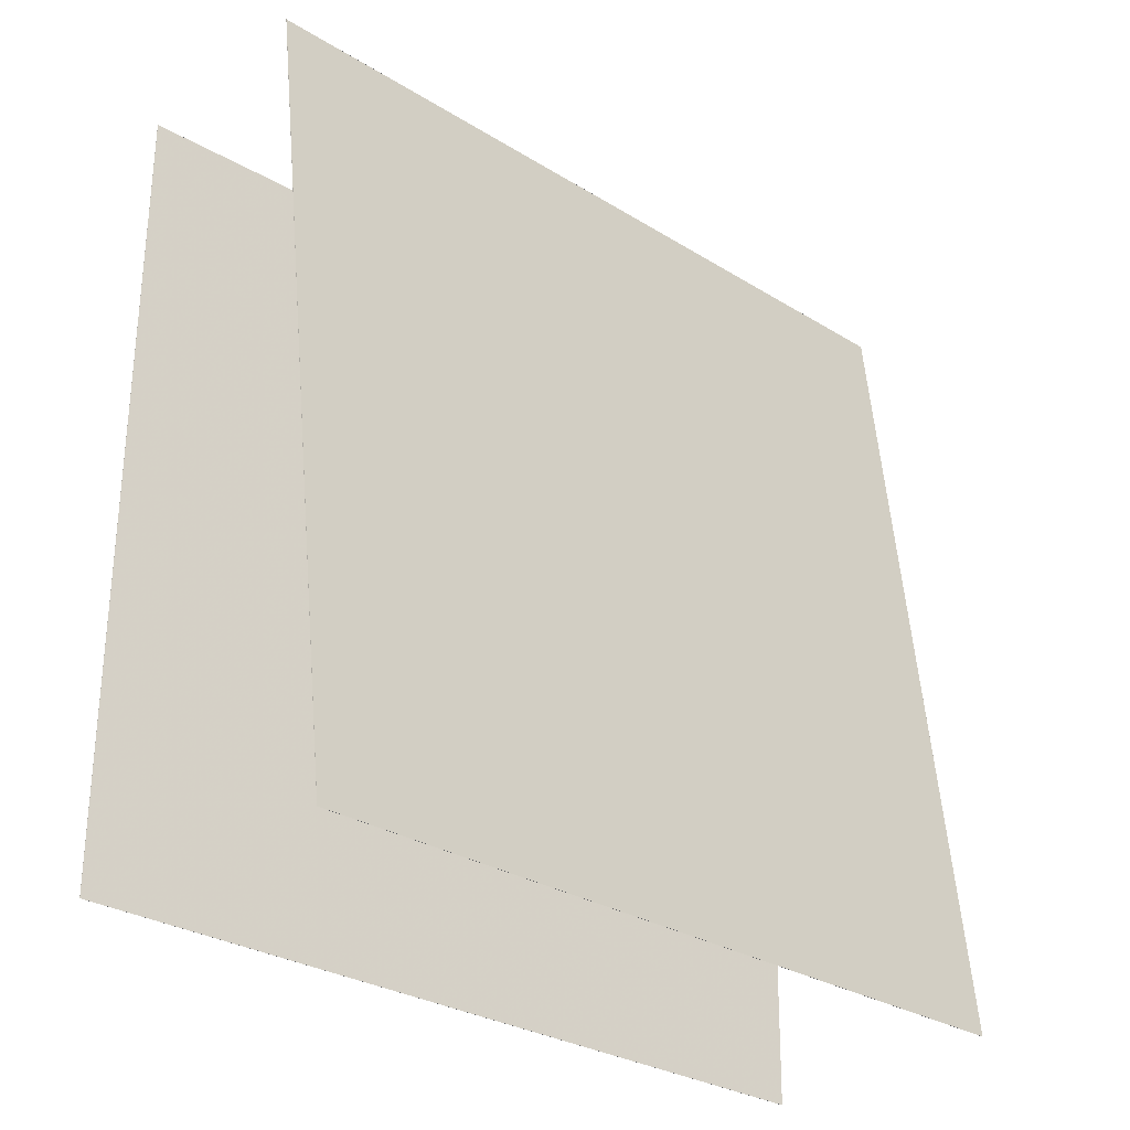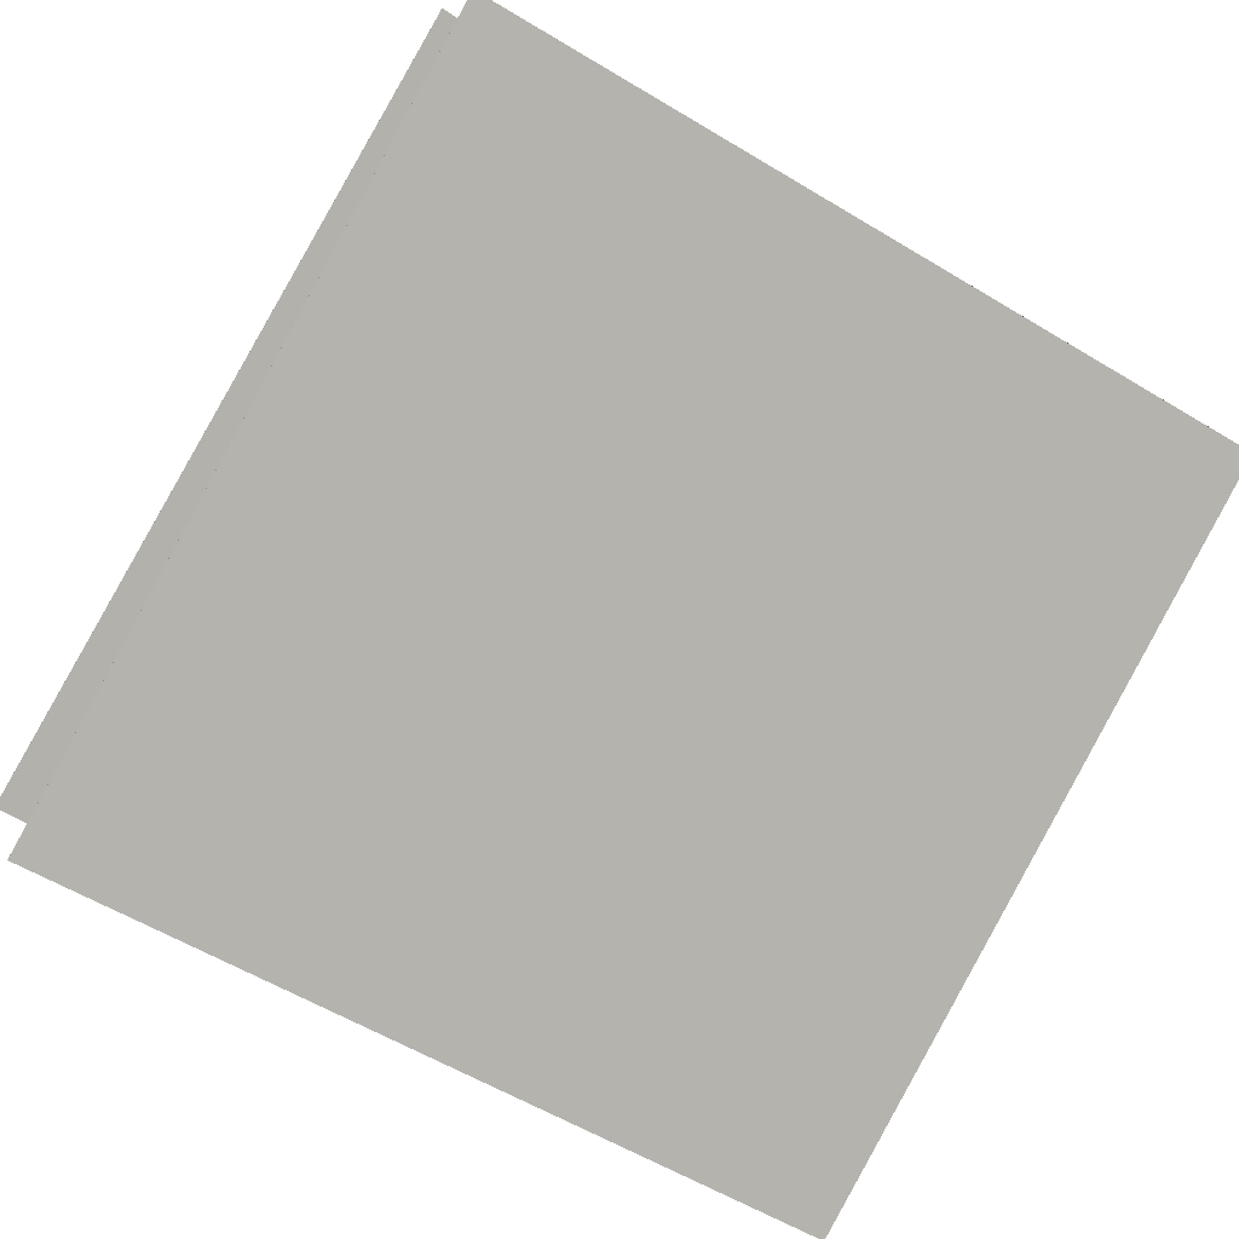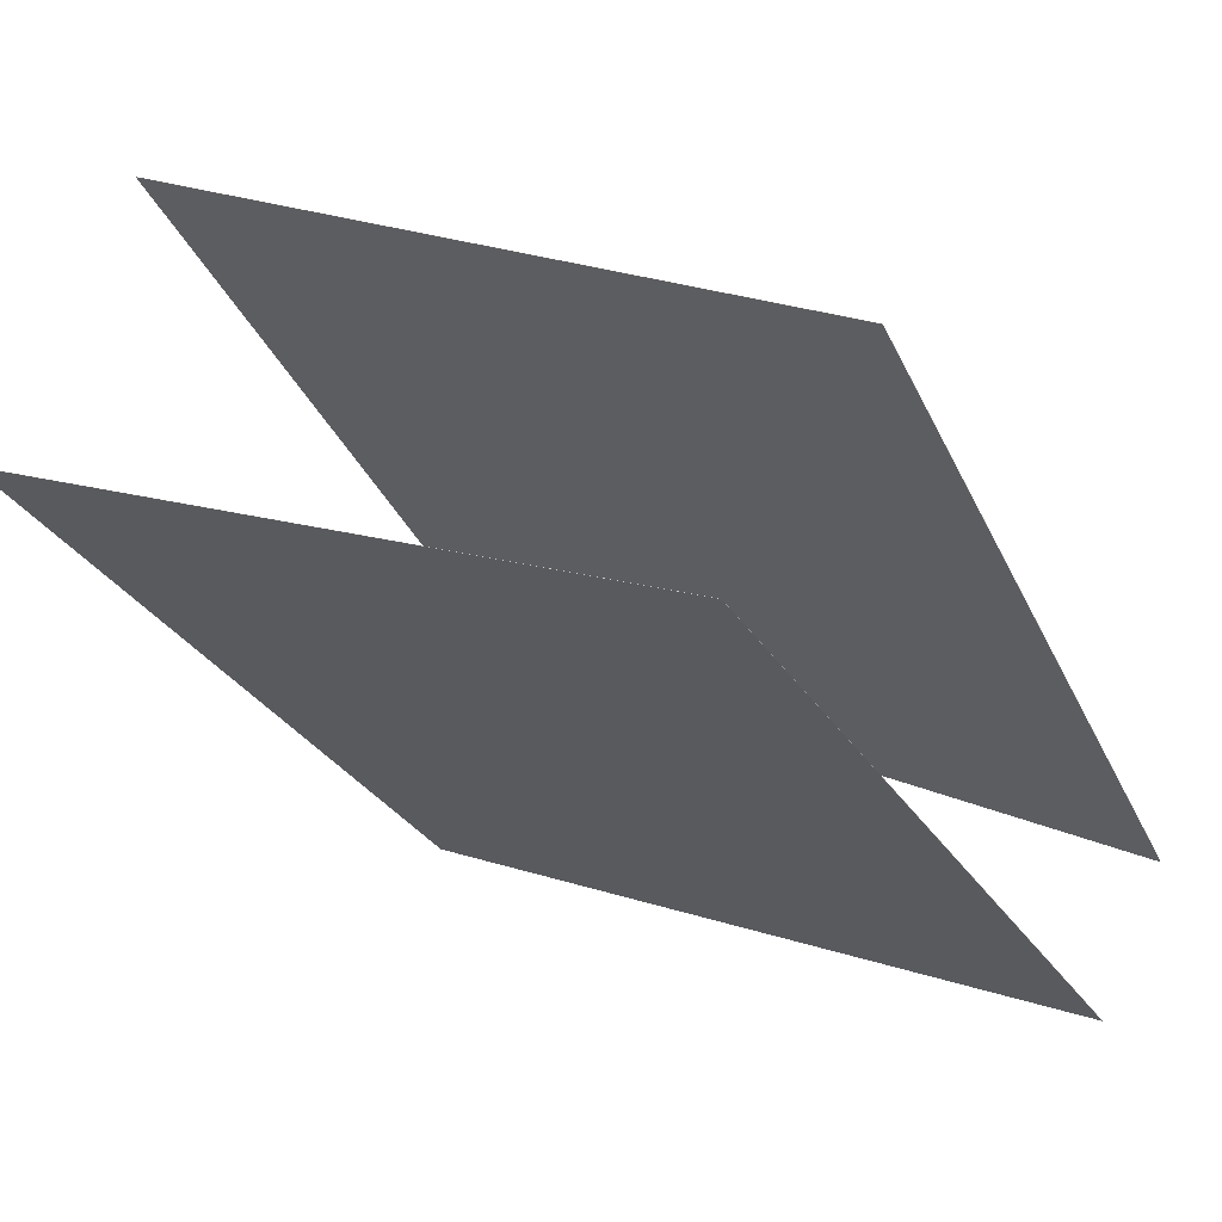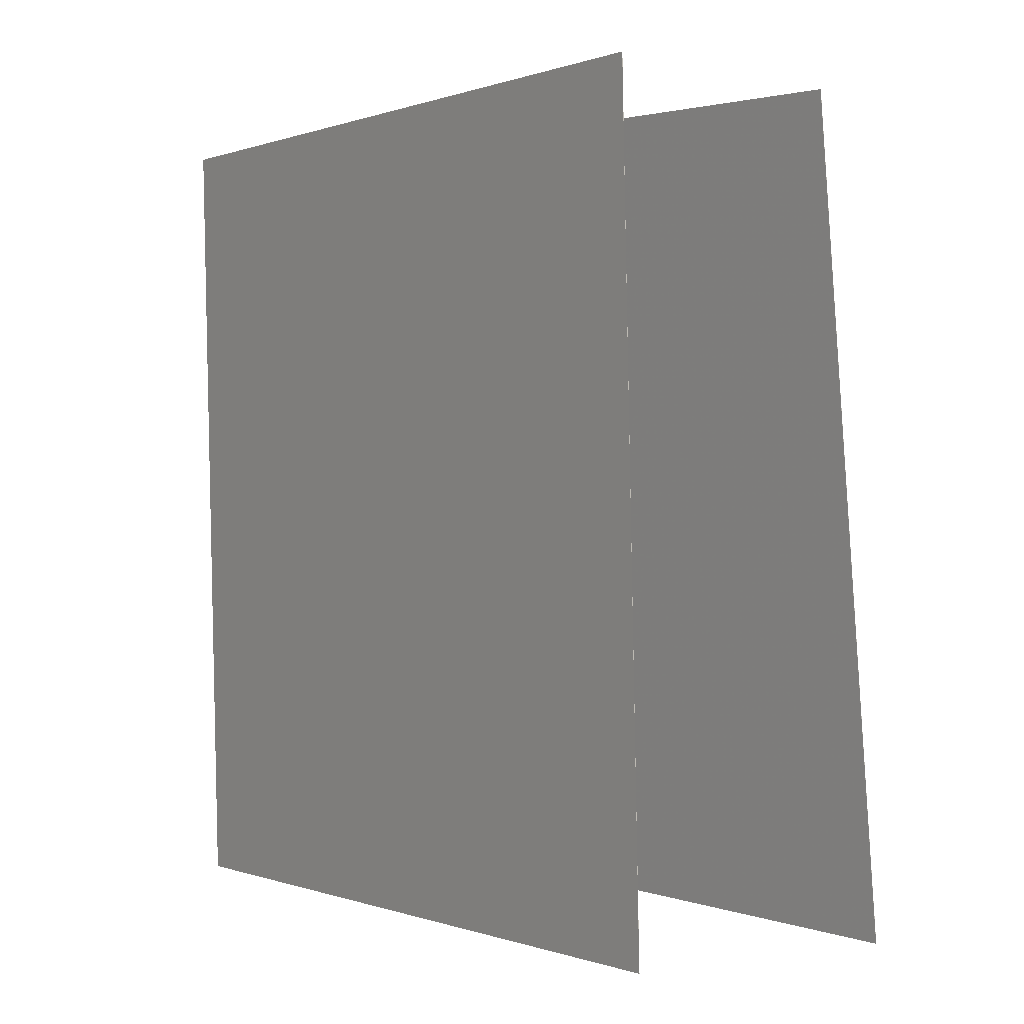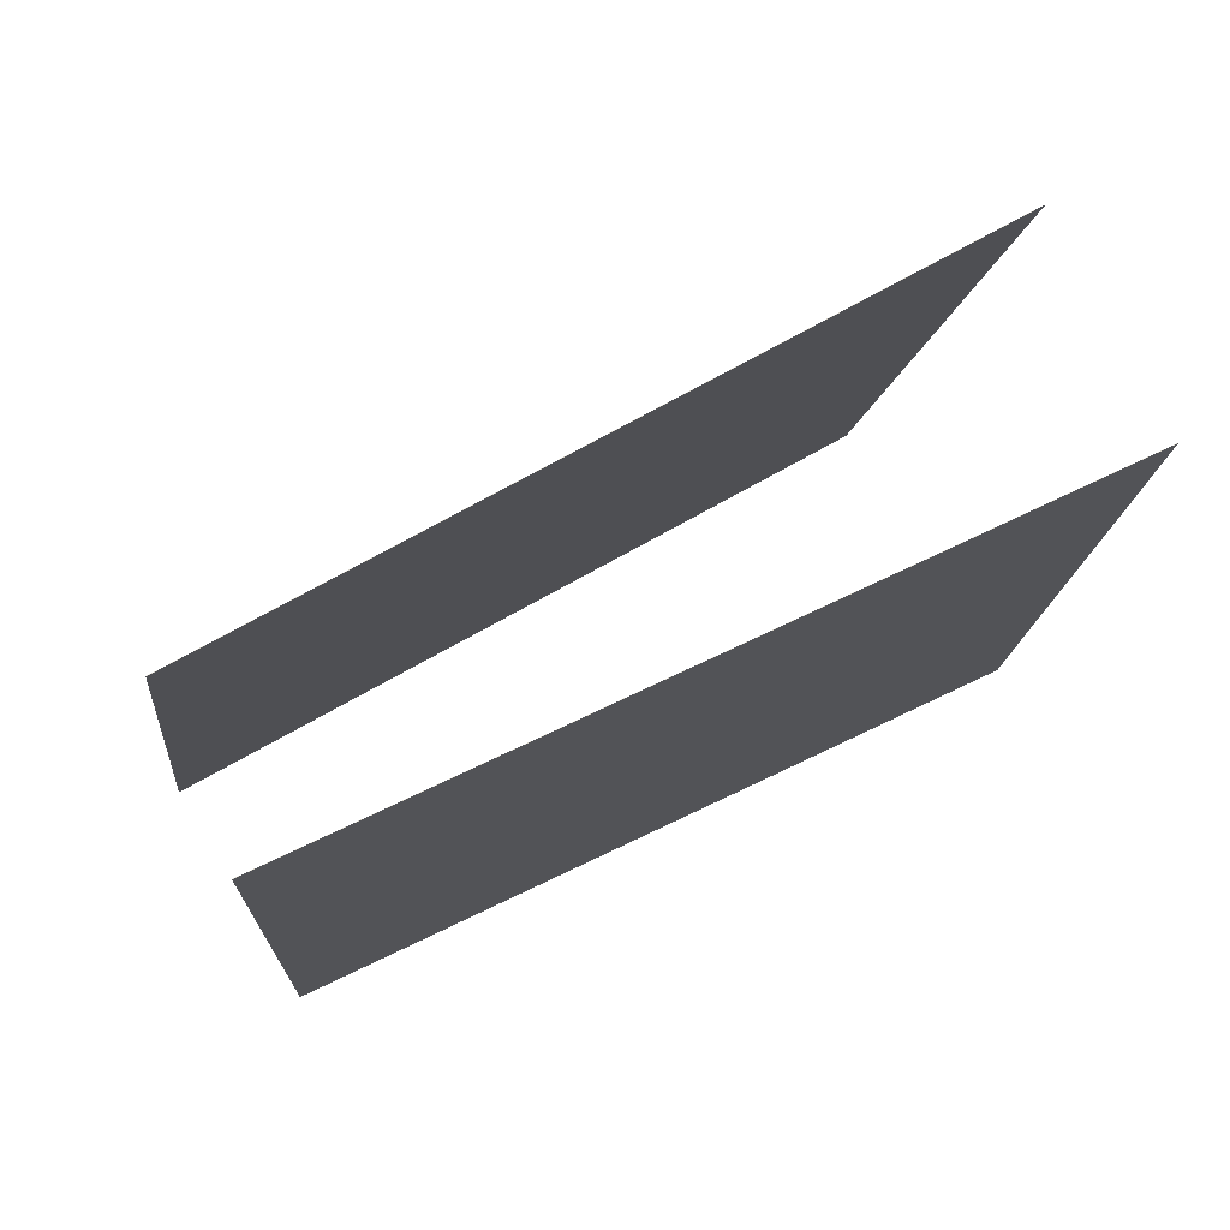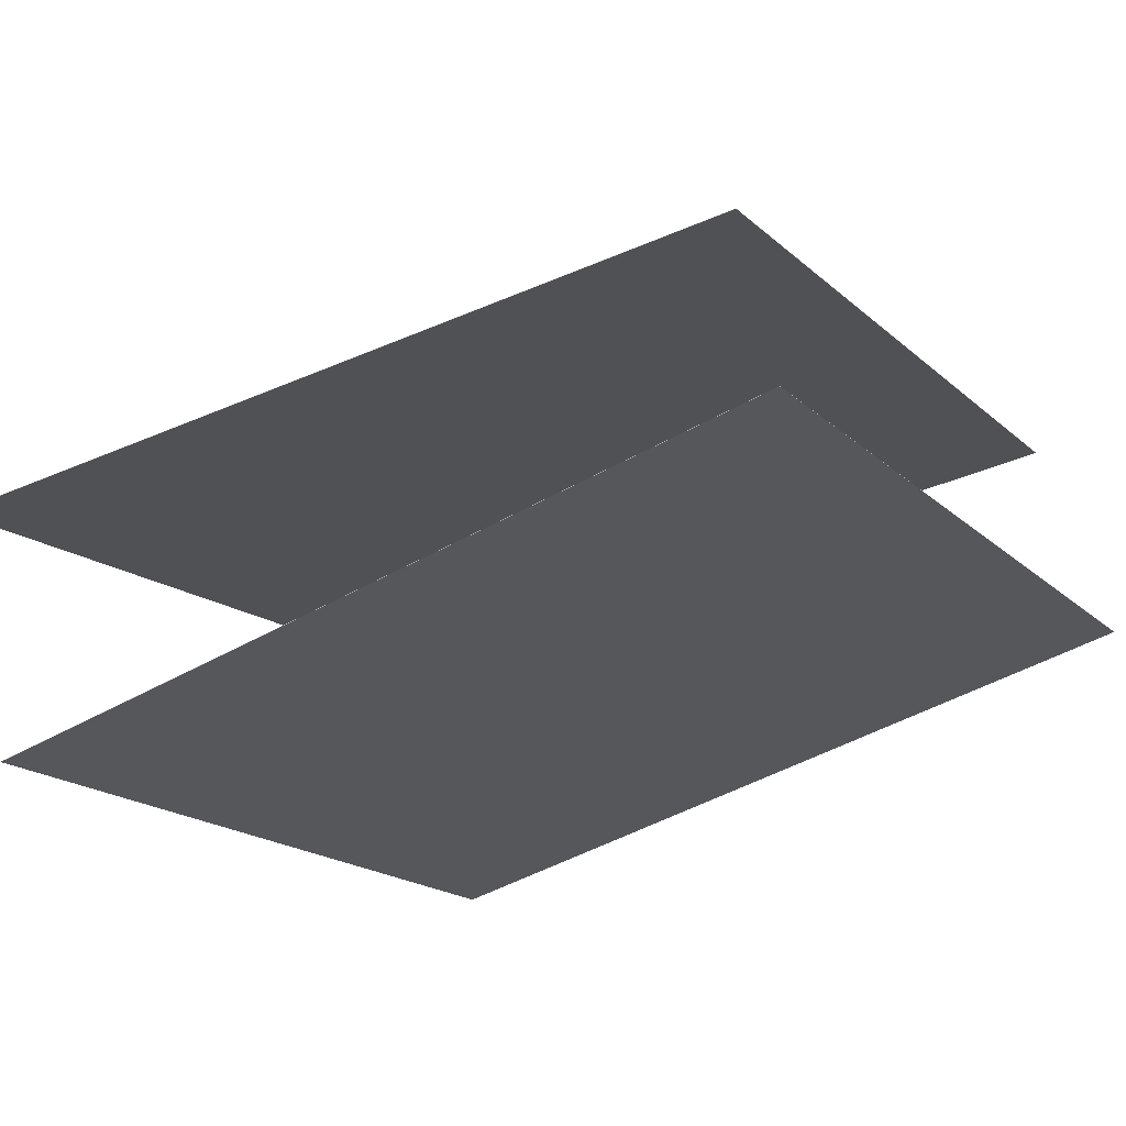
<metadata>
{"format":"obj","ext":"obj","renderer":"f3d","projection":"perspective","resolution":1024,"background":"white","views":[{"elev":-28.5,"azim":-14.3,"up":"+Y"},{"elev":-58.9,"azim":-122.9,"up":"+Z"},{"elev":-31.5,"azim":27.0,"up":"+Z"},{"elev":1.2,"azim":-98.3,"up":"+Y"},{"elev":-14.8,"azim":176.8,"up":"+Z"},{"elev":-47.6,"azim":122.6,"up":"+Z"}]}
</metadata>
<code>
v 0.4007 0.4867 -0.2458
v 0.4006 0.4867 -0.246
v -0.441 0.4756 0.2373
v -0.4411 0.4755 0.2371
v 0.4625 -0.4819 -0.1604
v 0.4624 -0.4819 -0.1607
v -0.3792 -0.493 0.3227
v -0.3793 -0.493 0.3224
f 1.0 7.0 5.0
f 1.0 3.0 7.0
f 1.0 4.0 3.0
f 1.0 2.0 4.0
f 3.0 8.0 7.0
f 3.0 4.0 8.0
f 5.0 7.0 8.0
f 5.0 8.0 6.0
f 1.0 5.0 6.0
f 1.0 6.0 2.0
f 2.0 6.0 8.0
f 2.0 8.0 4.0
v 0.307 -0.4973 -0.411
v -0.5645 -0.4802 0.008399
v 0.3178 0.476 -0.4282
v -0.5537 0.4931 -0.008888
v 0.3071 -0.4973 -0.4108
v -0.5644 -0.4802 0.008601
v 0.3179 0.476 -0.428
v -0.5536 0.4931 -0.008686
f 9.0 15.0 13.0
f 9.0 11.0 15.0
f 9.0 12.0 11.0
f 9.0 10.0 12.0
f 11.0 16.0 15.0
f 11.0 12.0 16.0
f 13.0 15.0 16.0
f 13.0 16.0 14.0
f 9.0 13.0 14.0
f 9.0 14.0 10.0
f 10.0 14.0 16.0
f 10.0 16.0 12.0

</code>
